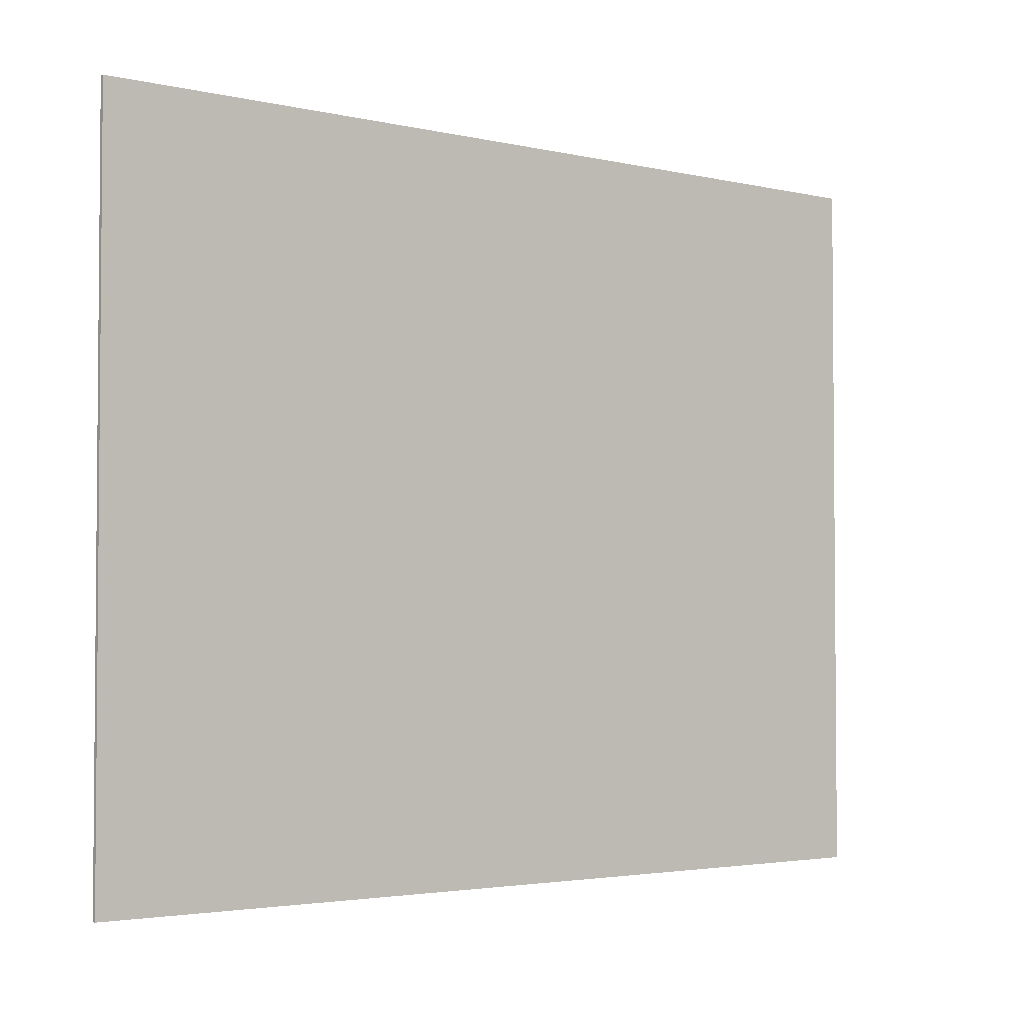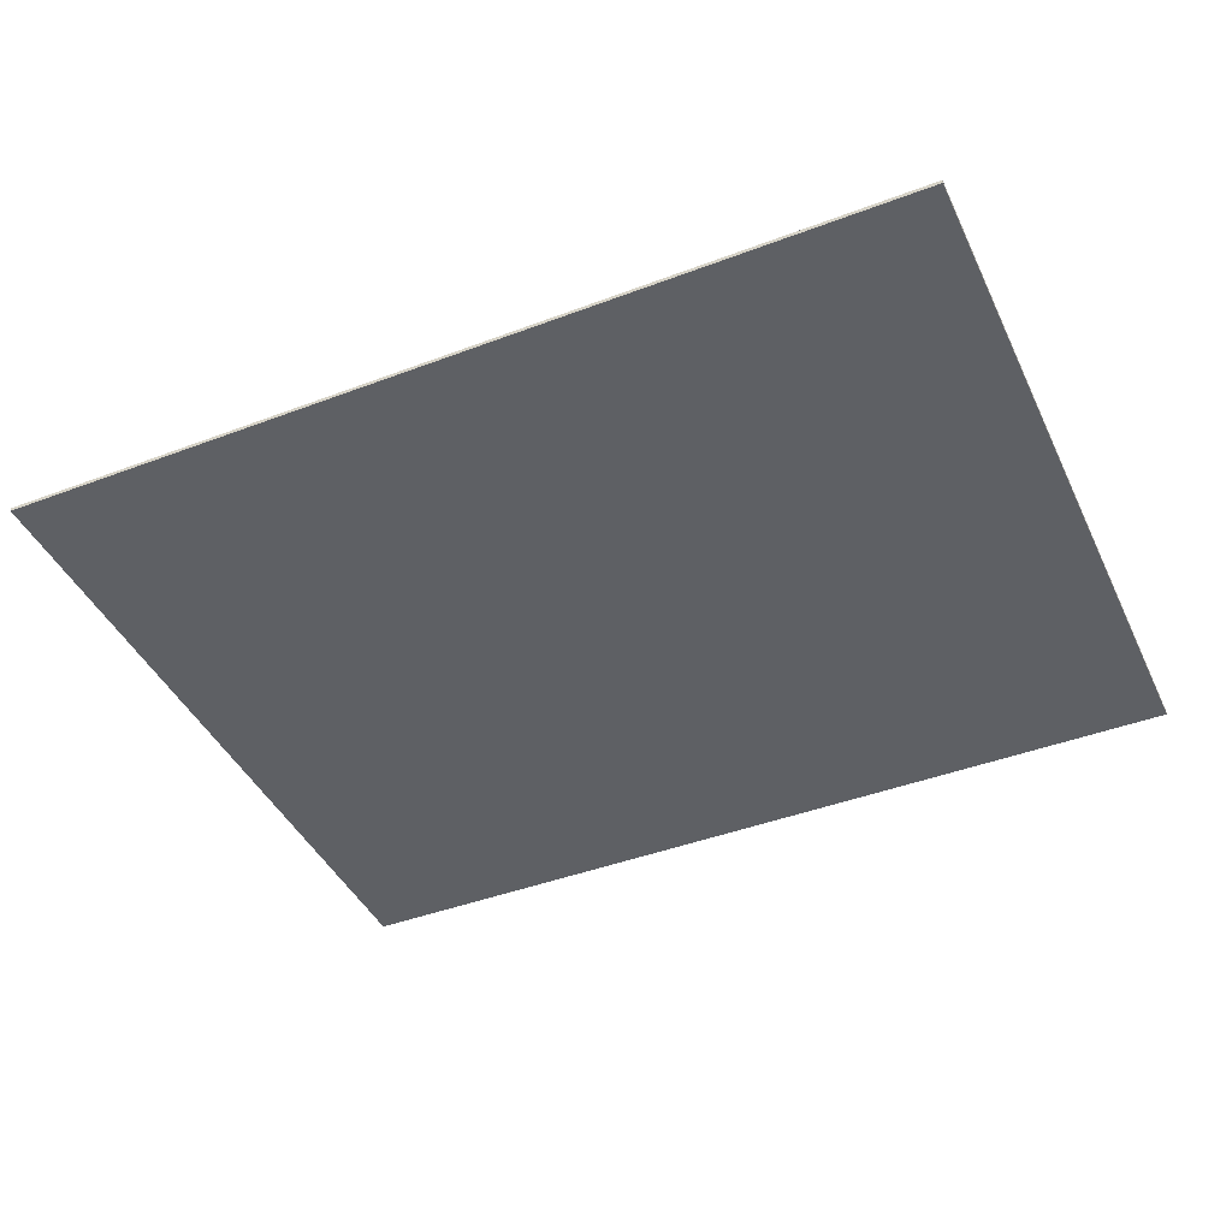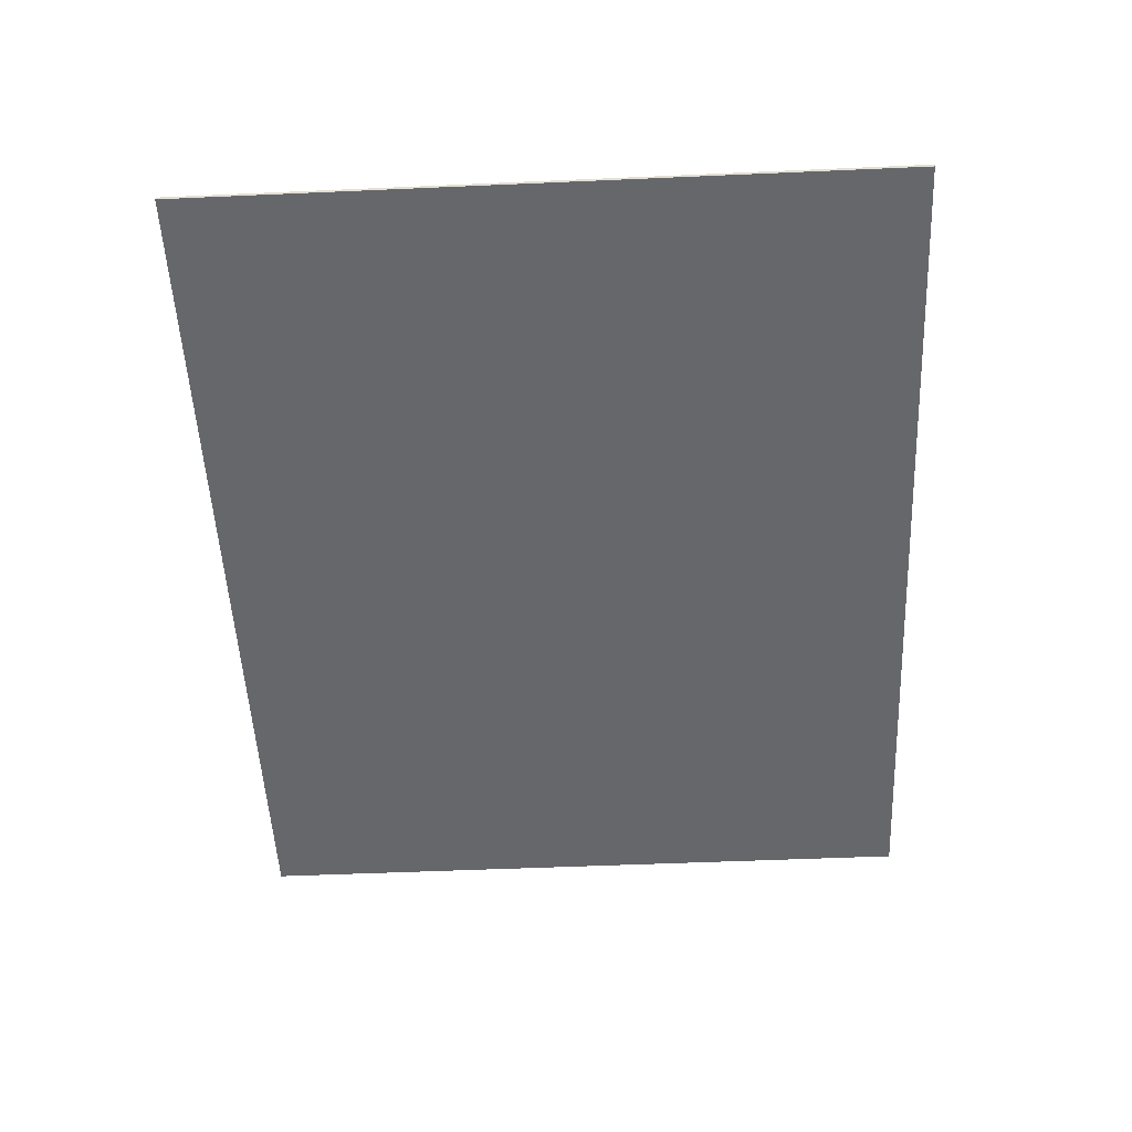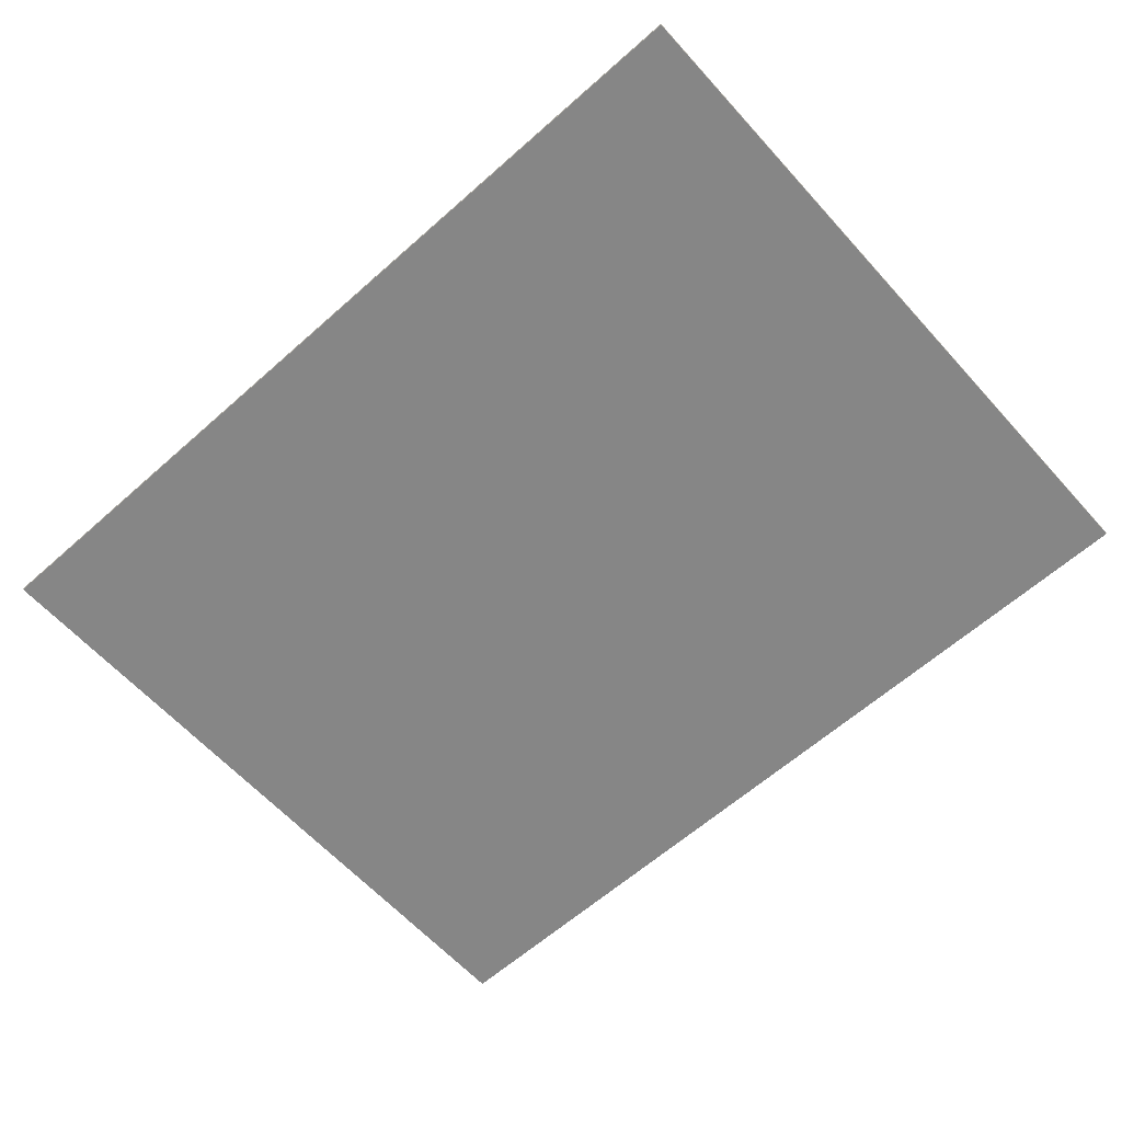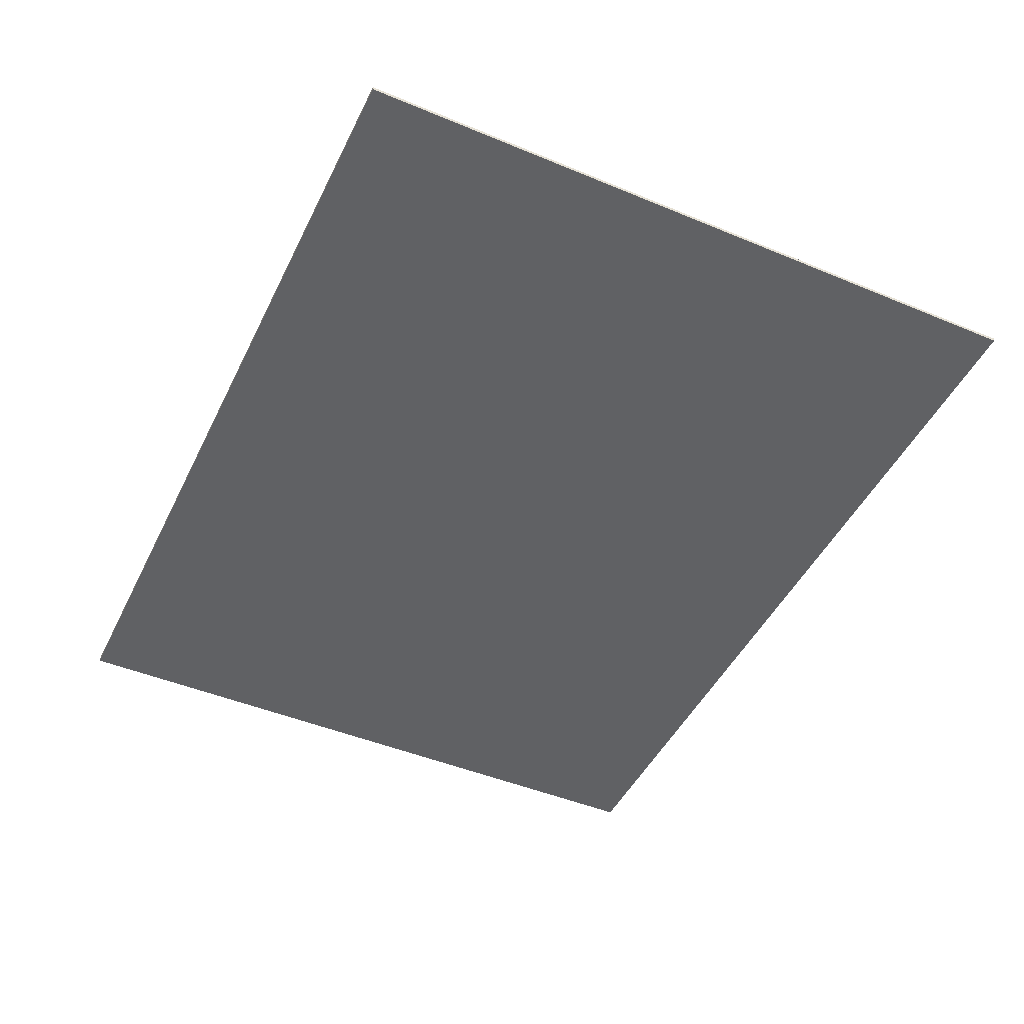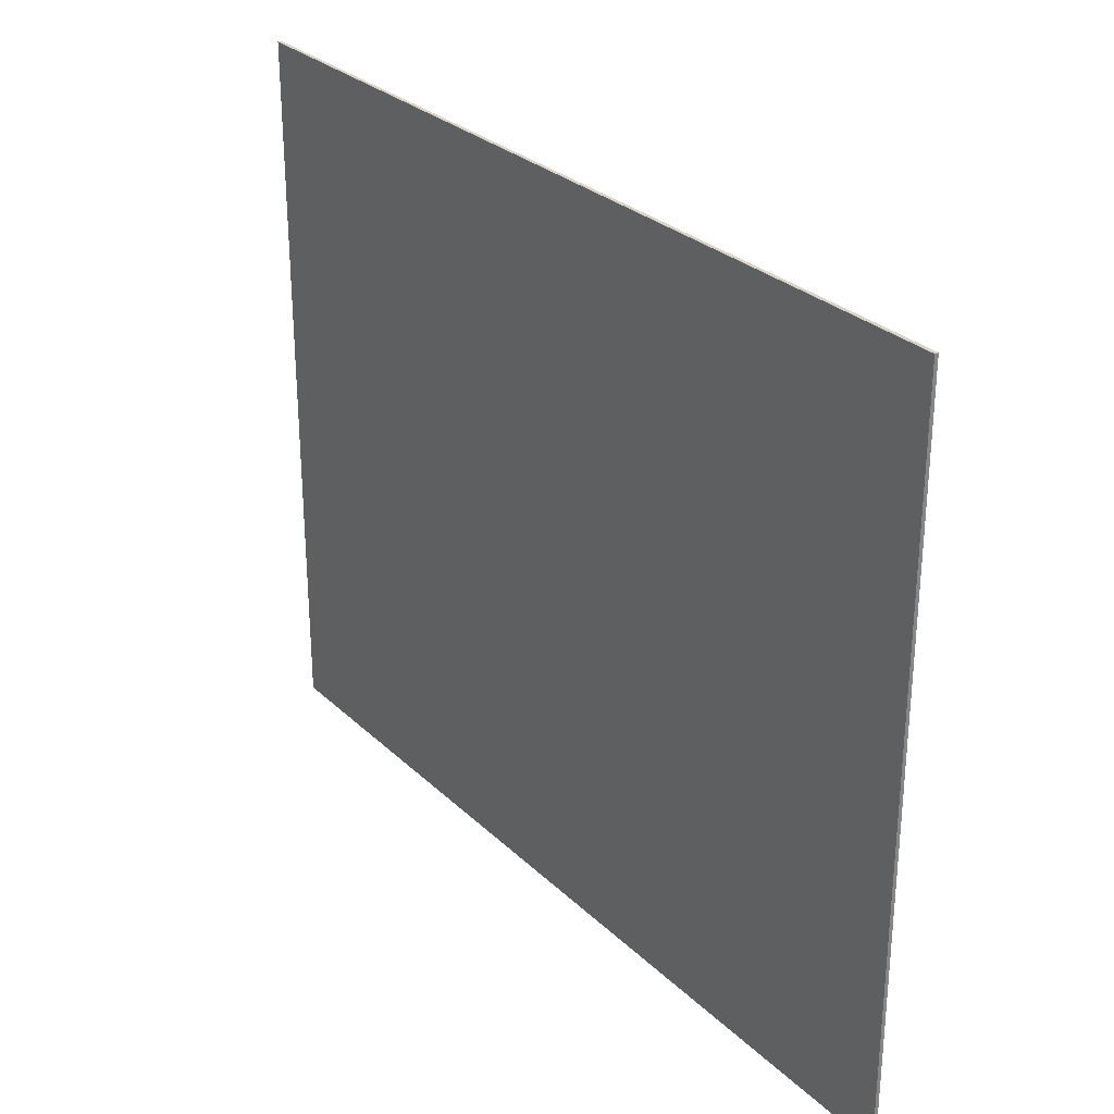
<metadata>
{"format":"obj","ext":"obj","renderer":"f3d","projection":"perspective","resolution":1024,"background":"white","views":[{"elev":-3.0,"azim":-38.7,"up":"+Z"},{"elev":-43.0,"azim":24.2,"up":"+Y"},{"elev":-52.0,"azim":92.7,"up":"+Y"},{"elev":-62.0,"azim":42.0,"up":"+Y"},{"elev":-46.8,"azim":64.8,"up":"+Y"},{"elev":28.6,"azim":-125.9,"up":"+Z"}]}
</metadata>
<code>
v 1.5 0 1.2
v 1.5 0 -1.2
v -1.5 0 -1.2
v -1.5 0 1.2
v -1.5 -0.0125 1.2
v 1.5 -0.0125 1.2
v 1.5 0 1.2
v -1.5 0 1.2
v -1.5 -0.0125 -1.2
v -1.5 -0.0125 1.2
v -1.5 0 1.2
v -1.5 0 -1.2
v 1.5 -0.0125 -1.2
v -1.5 -0.0125 -1.2
v -1.5 0 -1.2
v 1.5 0 -1.2
v 1.5 -0.0125 1.2
v 1.5 -0.0125 -1.2
v 1.5 0 -1.2
v 1.5 0 1.2
v -1.5 -0.0125 -1.2
v -0.2625 -0.0125 -0.775
v -0.2625 -0.0125 -0.2625
v -0.775 -0.0125 -0.2625
v -1.5 -0.0125 -1.2
v 1.5 -0.0125 -1.2
v 0.2625 -0.0125 -0.775
v -0.2625 -0.0125 -0.775
v 1.5 -0.0125 -1.2
v 0.775 -0.0125 -0.2625
v 0.2625 -0.0125 -0.2625
v 0.2625 -0.0125 -0.775
v 1.5 -0.0125 -1.2
v 1.5 -0.0125 1.2
v 0.775 -0.0125 0.2625
v 0.775 -0.0125 -0.2625
v 1.5 -0.0125 1.2
v 0.2625 -0.0125 0.775
v 0.2625 -0.0125 0.2625
v 0.775 -0.0125 0.2625
v 1.5 -0.0125 1.2
v -1.5 -0.0125 1.2
v -0.2625 -0.0125 0.775
v 0.2625 -0.0125 0.775
v -1.5 -0.0125 1.2
v -0.775 -0.0125 0.2625
v -0.2625 -0.0125 0.2625
v -0.2625 -0.0125 0.775
v -1.5 -0.0125 -1.2
v -0.775 -0.0125 -0.2625
v -0.775 -0.0125 0.2625
v -1.5 -0.0125 1.2
v -0.2625 -0.0125 -0.775
v 0.2625 -0.0125 -0.775
v 0.2625 -0.0125 -0.2625
v -0.2625 -0.0125 -0.2625
v -0.2625 -0.0125 0.2625
v 0.2625 -0.0125 0.2625
v 0.2625 -0.0125 0.775
v -0.2625 -0.0125 0.775
v 0.775 -0.0125 -0.2625
v 0.775 -0.0125 0.2625
v -0.775 -0.0125 0.2625
v -0.775 -0.0125 -0.2625
g mesh59300
f 1 2 3
f 3 4 1
f 5 6 7
f 7 8 5
f 9 10 11
f 11 12 9
f 13 14 15
f 15 16 13
f 17 18 19
f 19 20 17
f 21 22 23
f 23 24 21
f 25 26 27
f 27 28 25
f 29 30 31
f 31 32 29
f 33 34 35
f 35 36 33
f 37 38 39
f 39 40 37
f 41 42 43
f 43 44 41
f 45 46 47
f 47 48 45
f 49 50 51
f 51 52 49
f 53 54 55
f 55 56 53
f 57 58 59
f 59 60 57
f 61 62 63
f 63 64 61

</code>
